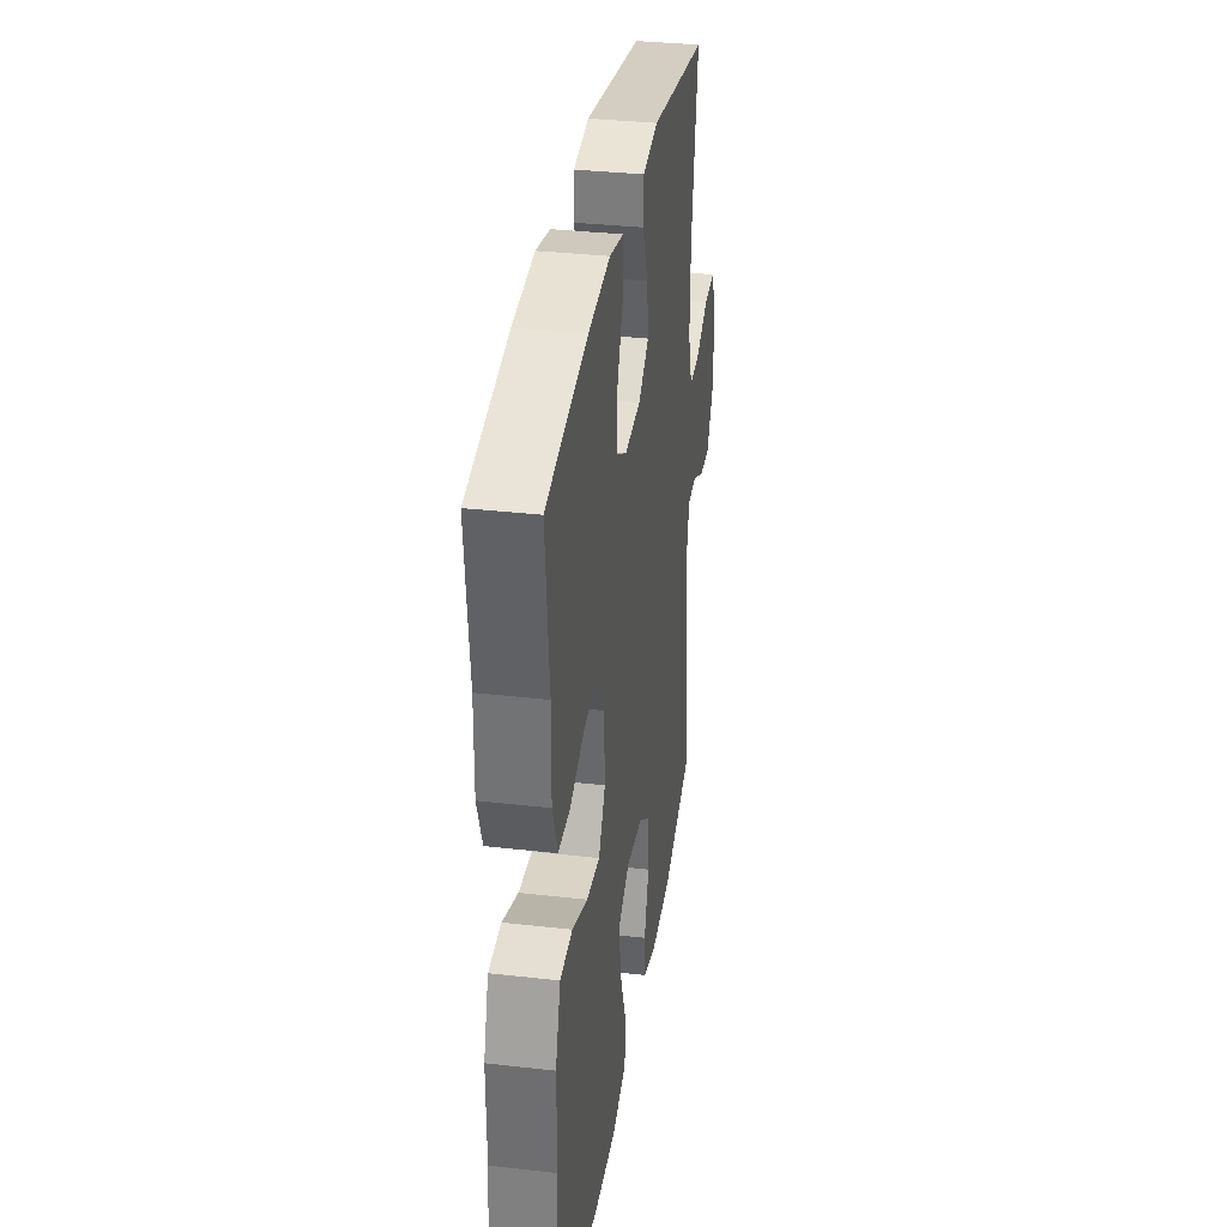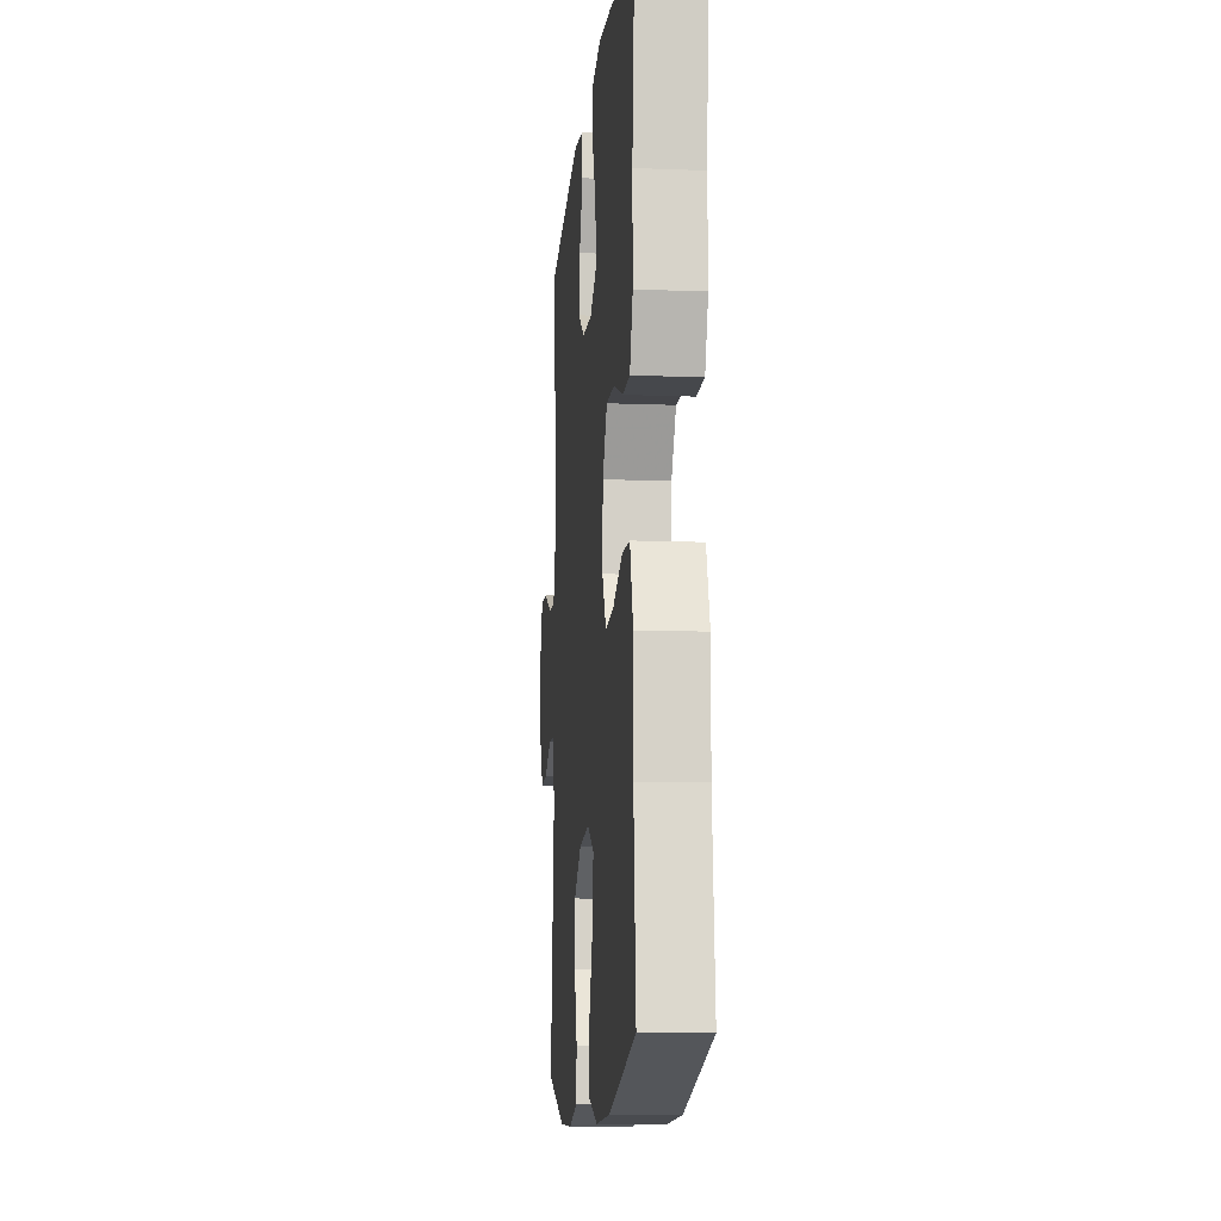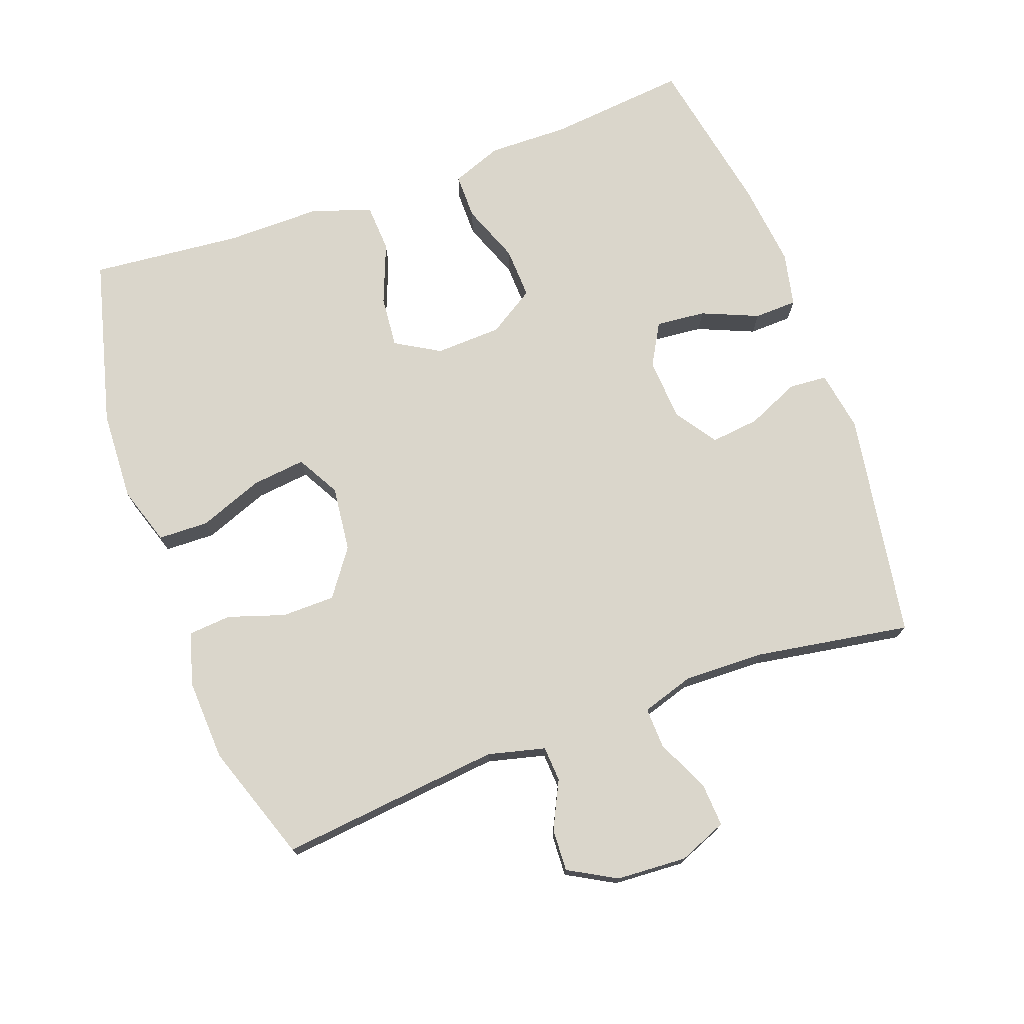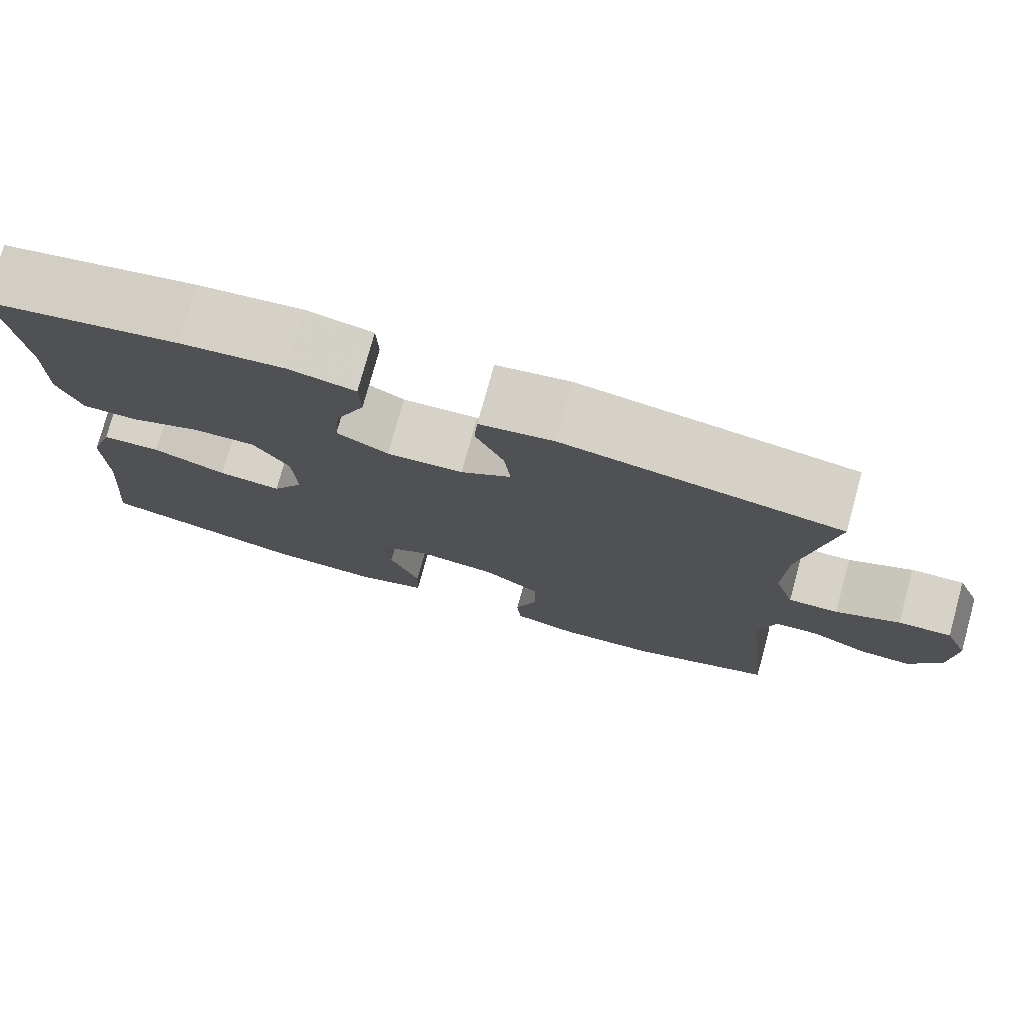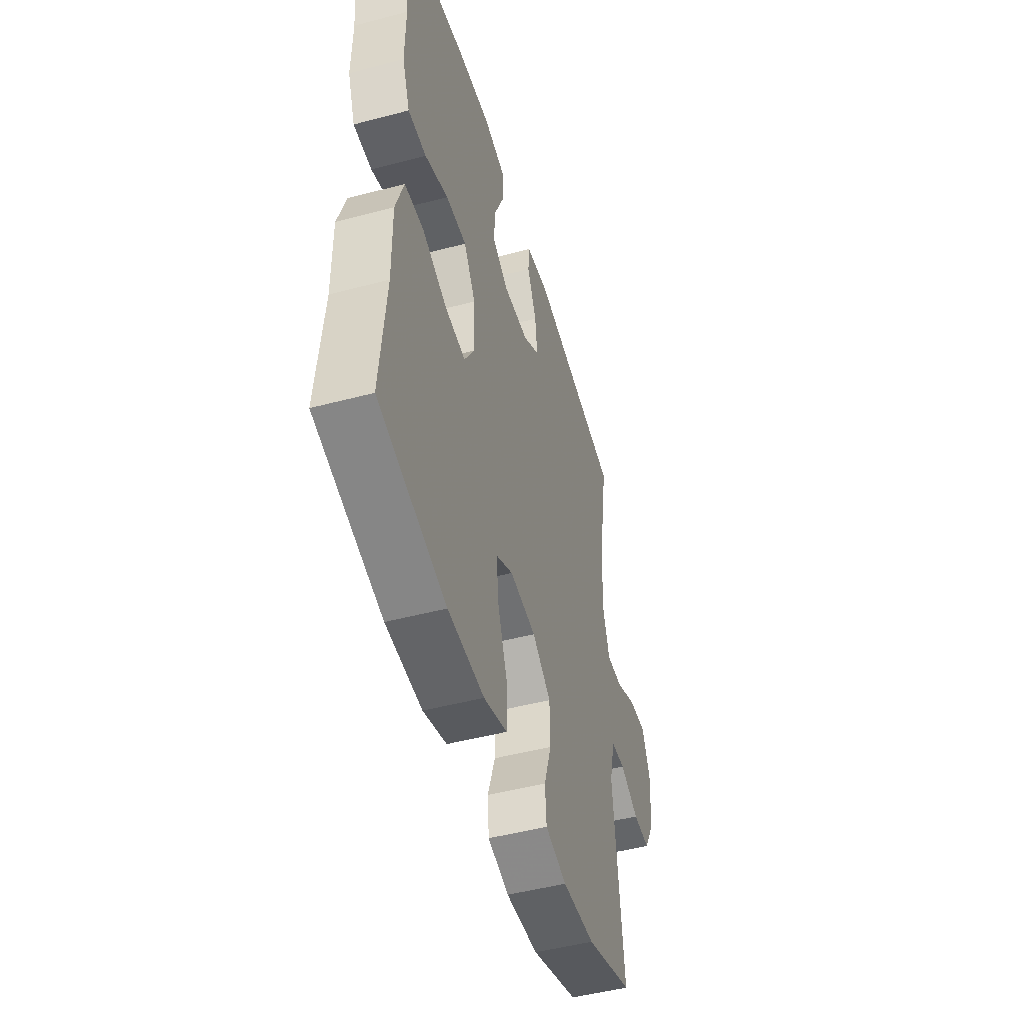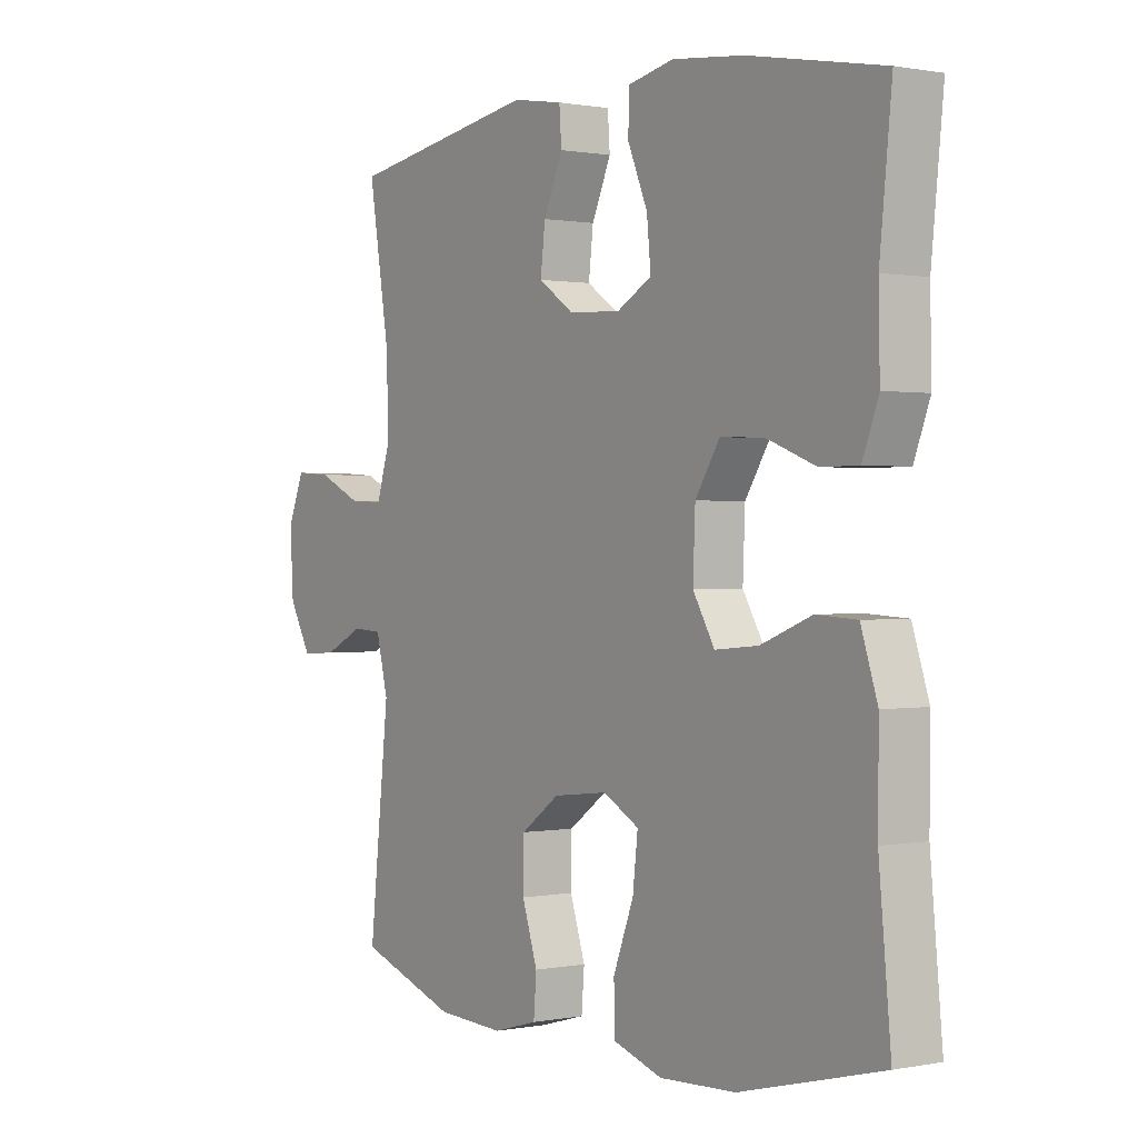
<metadata>
{"format":"obj","ext":"obj","renderer":"f3d","projection":"perspective","resolution":1024,"background":"white","views":[{"elev":33.9,"azim":98.8,"up":"+Z"},{"elev":-11.3,"azim":84.6,"up":"+Z"},{"elev":74.0,"azim":-110.0,"up":"+Y"},{"elev":77.1,"azim":-164.6,"up":"+Z"},{"elev":-48.8,"azim":106.4,"up":"+Z"},{"elev":0.6,"azim":54.7,"up":"+Z"}]}
</metadata>
<code>
v 0.5 0.07 -0.5
v 0.252 0.07 -0.564
v 0.119 0.07 -0.57
v 0.033 0.07 -0.542
v 0.031 0.07 -0.468
v 0.067 0.07 -0.374
v 0.076 0.07 -0.295
v 0.013 0.07 -0.26
v -0.083 0.07 -0.271
v -0.151 0.07 -0.32
v -0.152 0.07 -0.398
v -0.125 0.07 -0.481
v -0.13 0.07 -0.544
v -0.208 0.07 -0.566
v -0.327 0.07 -0.56
v -0.5 0.07 -0.5
v -0.465 0.07 -0.174
v -0.486 0.07 -0.09
v -0.538 0.07 -0.087
v -0.607 0.07 -0.121
v -0.669 0.07 -0.124
v -0.708 0.07 -0.054
v -0.714 0.07 0.049
v -0.685 0.07 0.12
v -0.621 0.07 0.116
v -0.544 0.07 0.08
v -0.484 0.07 0.078
v -0.46 0.07 0.154
v -0.463 0.07 0.274
v -0.5 0.07 0.5
v -0.166 0.07 0.555
v -0.077 0.07 0.54
v -0.073 0.07 0.484
v -0.107 0.07 0.407
v -0.115 0.07 0.336
v -0.054 0.07 0.294
v 0.038 0.07 0.288
v 0.1 0.07 0.323
v 0.093 0.07 0.396
v 0.058 0.07 0.479
v 0.06 0.07 0.542
v 0.14 0.07 0.559
v 0.265 0.07 0.545
v 0.5 0.07 0.5
v 0.479 0.07 0.296
v 0.481 0.07 0.178
v 0.453 0.07 0.104
v 0.386 0.07 0.104
v 0.3 0.07 0.137
v 0.224 0.07 0.14
v 0.181 0.07 0.072
v 0.177 0.07 -0.025
v 0.215 0.07 -0.09
v 0.291 0.07 -0.083
v 0.38 0.07 -0.048
v 0.451 0.07 -0.052
v 0.48 0.07 -0.141
v 0.479 0.07 -0.278
v 0.5 0 -0.5
v 0.252 0 -0.564
v 0.119 0 -0.57
v 0.033 0 -0.542
v 0.031 0 -0.468
v 0.067 0 -0.374
v 0.076 0 -0.295
v 0.013 0 -0.26
v -0.083 0 -0.271
v -0.151 0 -0.32
v -0.152 0 -0.398
v -0.125 0 -0.481
v -0.13 0 -0.544
v -0.208 0 -0.566
v -0.327 0 -0.56
v -0.5 0 -0.5
v -0.465 0 -0.174
v -0.486 0 -0.09
v -0.538 0 -0.087
v -0.607 0 -0.121
v -0.669 0 -0.124
v -0.708 0 -0.054
v -0.714 0 0.049
v -0.685 0 0.12
v -0.621 0 0.116
v -0.544 0 0.08
v -0.484 0 0.078
v -0.46 0 0.154
v -0.463 0 0.274
v -0.5 0 0.5
v -0.166 0 0.555
v -0.077 0 0.54
v -0.073 0 0.484
v -0.107 0 0.407
v -0.115 0 0.336
v -0.054 0 0.294
v 0.038 0 0.288
v 0.1 0 0.323
v 0.093 0 0.396
v 0.058 0 0.479
v 0.06 0 0.542
v 0.14 0 0.559
v 0.265 0 0.545
v 0.5 0 0.5
v 0.479 0 0.296
v 0.481 0 0.178
v 0.453 0 0.104
v 0.386 0 0.104
v 0.3 0 0.137
v 0.224 0 0.14
v 0.181 0 0.072
v 0.177 0 -0.025
v 0.215 0 -0.09
v 0.291 0 -0.083
v 0.38 0 -0.048
v 0.451 0 -0.052
v 0.48 0 -0.141
v 0.479 0 -0.278
f 56 57 58
f 55 56 58
f 54 55 58
f 4 5 6
f 3 4 6
f 2 3 6
f 1 2 6
f 58 1 6
f 54 58 6
f 53 54 6
f 52 53 6 7
f 51 52 7 8
f 47 48 49
f 46 47 49
f 45 46 49
f 45 49 50
f 44 45 50
f 43 44 50
f 42 43 50
f 41 42 50
f 40 41 50
f 39 40 50
f 38 39 50 51
f 32 33 34
f 31 32 34
f 30 31 34
f 29 30 34
f 28 29 34 35
f 27 28 35 36
f 24 25 26
f 23 24 26
f 22 23 26
f 21 22 26
f 20 21 26
f 19 20 26
f 18 19 26 27
f 27 36 37
f 18 27 37
f 17 18 37
f 15 16 17
f 14 15 17
f 13 14 17
f 12 13 17
f 11 12 17
f 51 8 9
f 38 51 9
f 37 38 9
f 17 37 9
f 17 9 10
f 10 11 17
f 116 115 114
f 116 114 113
f 116 113 112
f 64 63 62
f 64 62 61
f 64 61 60
f 64 60 59
f 64 59 116
f 64 116 112
f 64 112 111
f 65 64 111 110
f 66 65 110 109
f 107 106 105
f 107 105 104
f 107 104 103
f 108 107 103
f 108 103 102
f 108 102 101
f 108 101 100
f 108 100 99
f 108 99 98
f 108 98 97
f 109 108 97 96
f 92 91 90
f 92 90 89
f 92 89 88
f 92 88 87
f 93 92 87 86
f 94 93 86 85
f 84 83 82
f 84 82 81
f 84 81 80
f 84 80 79
f 84 79 78
f 84 78 77
f 85 84 77 76
f 95 94 85
f 95 85 76
f 95 76 75
f 75 74 73
f 75 73 72
f 75 72 71
f 75 71 70
f 75 70 69
f 67 66 109
f 67 109 96
f 67 96 95
f 67 95 75
f 68 67 75
f 75 69 68
f 1 59 60 2
f 2 60 61 3
f 3 61 62 4
f 4 62 63 5
f 5 63 64 6
f 6 64 65 7
f 7 65 66 8
f 8 66 67 9
f 9 67 68 10
f 10 68 69 11
f 11 69 70 12
f 12 70 71 13
f 13 71 72 14
f 14 72 73 15
f 15 73 74 16
f 16 74 75 17
f 17 75 76 18
f 18 76 77 19
f 19 77 78 20
f 20 78 79 21
f 21 79 80 22
f 22 80 81 23
f 23 81 82 24
f 24 82 83 25
f 25 83 84 26
f 26 84 85 27
f 27 85 86 28
f 28 86 87 29
f 29 87 88 30
f 30 88 89 31
f 31 89 90 32
f 32 90 91 33
f 33 91 92 34
f 34 92 93 35
f 35 93 94 36
f 36 94 95 37
f 37 95 96 38
f 38 96 97 39
f 39 97 98 40
f 40 98 99 41
f 41 99 100 42
f 42 100 101 43
f 43 101 102 44
f 44 102 103 45
f 45 103 104 46
f 46 104 105 47
f 47 105 106 48
f 48 106 107 49
f 49 107 108 50
f 50 108 109 51
f 51 109 110 52
f 52 110 111 53
f 53 111 112 54
f 54 112 113 55
f 55 113 114 56
f 56 114 115 57
f 57 115 116 58
f 58 116 59 1

</code>
